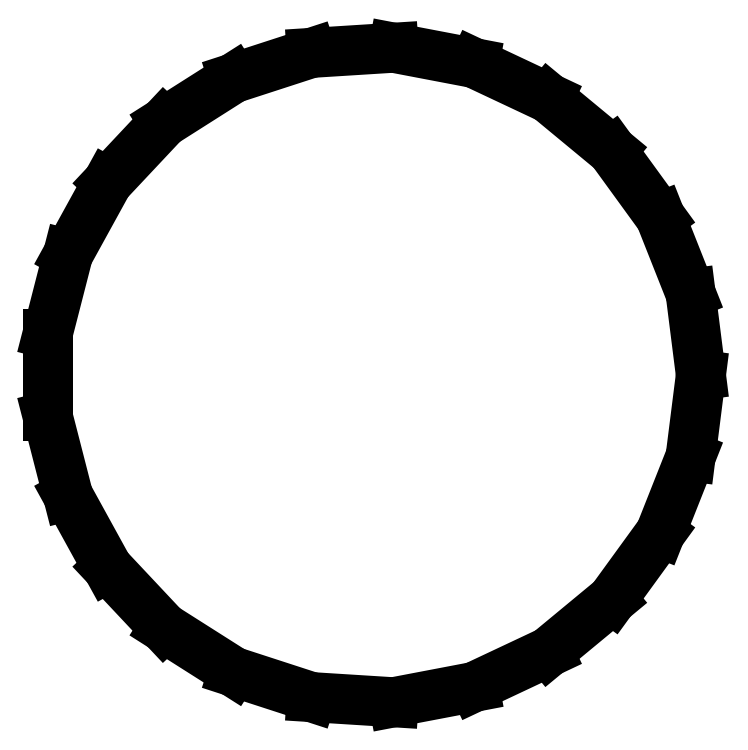
<metadata>
{"format":"dxf","ext":"dxf","renderer":"ezdxf+matplotlib","layout":"modelspace","background":"white","min_lineweight":24,"dpi":150}
</metadata>
<code>
0
SECTION
2
ENTITIES
0
LINE
8
0
10
1.236
20
4.196
11
2.143
21
4.623
0
LINE
8
0
10
2.143
20
4.623
11
2.916
21
5.262
0
LINE
8
0
10
2.916
20
5.262
11
3.505
21
6.073
0
LINE
8
0
10
3.505
20
6.073
11
3.874
21
7.005
0
LINE
8
0
10
3.874
20
7.005
11
4
21
8
0
LINE
8
0
10
4
20
8
11
3.874
21
8.995
0
LINE
8
0
10
3.874
20
8.995
11
3.505
21
9.927
0
LINE
8
0
10
3.505
20
9.927
11
2.916
21
10.74
0
LINE
8
0
10
2.916
20
10.74
11
2.143
21
11.38
0
LINE
8
0
10
2.143
20
11.38
11
1.236
21
11.8
0
LINE
8
0
10
1.236
20
11.8
11
0.2512
21
11.99
0
LINE
8
0
10
0.2512
20
11.99
11
-0.7495
21
11.93
0
LINE
8
0
10
-0.7495
20
11.93
11
-1.703
21
11.62
0
LINE
8
0
10
-1.703
20
11.62
11
-2.55
21
11.08
0
LINE
8
0
10
-2.55
20
11.08
11
-3.236
21
10.35
0
LINE
8
0
10
-3.236
20
10.35
11
-3.719
21
9.472
0
LINE
8
0
10
-3.719
20
9.472
11
-3.968
21
8.501
0
LINE
8
0
10
-3.968
20
8.501
11
-3.968
21
7.499
0
LINE
8
0
10
-3.968
20
7.499
11
-3.719
21
6.527
0
LINE
8
0
10
-3.719
20
6.527
11
-3.236
21
5.649
0
LINE
8
0
10
-3.236
20
5.649
11
-2.55
21
4.918
0
LINE
8
0
10
-2.55
20
4.918
11
-1.703
21
4.381
0
LINE
8
0
10
-1.703
20
4.381
11
-0.7495
21
4.071
0
LINE
8
0
10
-0.7495
20
4.071
11
0.2512
21
4.008
0
LINE
8
0
10
0.2512
20
4.008
11
1.236
21
4.196
0
ENDSEC
0
EOF

</code>
